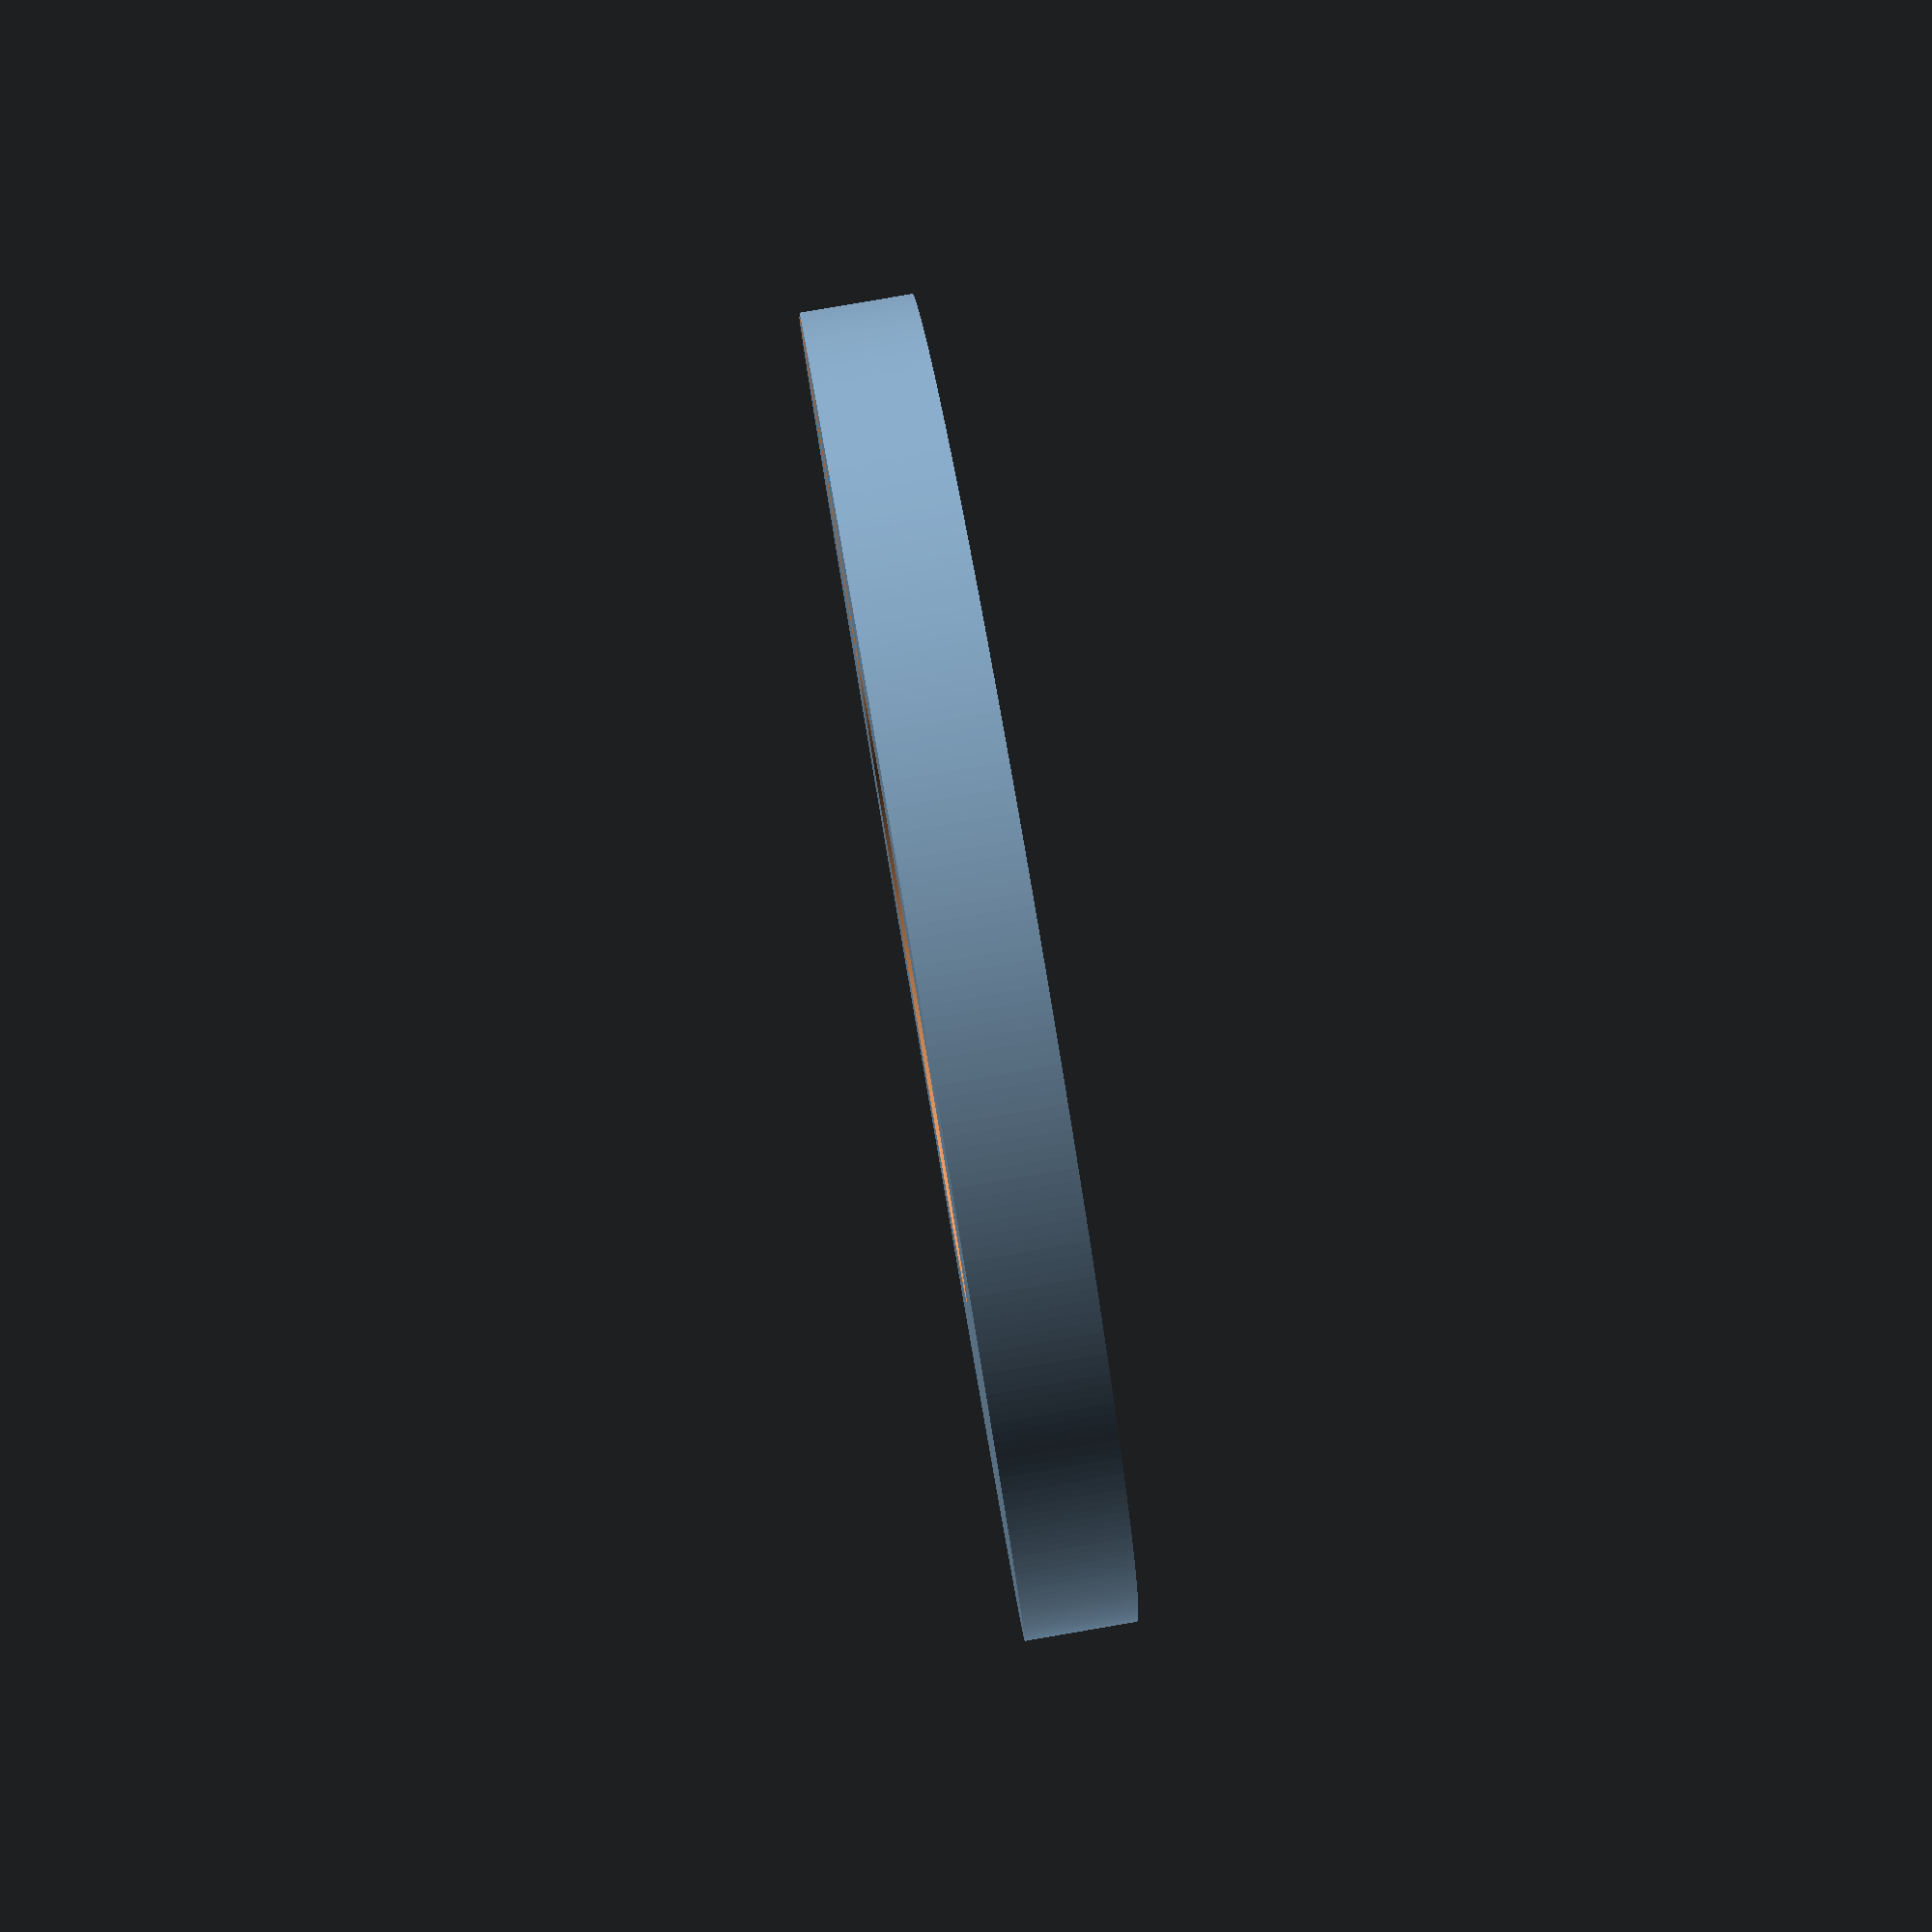
<openscad>
Outer_Radius = 30;
Inner_Radius = 15;
Thickness = 5;

//////////////////////////////////////////////////////
// SHOULDN"T NEED TO EDIT ANYTHING AFTER THIS POINT //
//////////////////////////////////////////////////////

Cube_X = Inner_Radius / 2;
Cube_Y = Inner_Radius * 3;
Cube_Z = Thickness + 1;

Cube_Translation = [
    (Cube_X / 2) * -1,
    Cube_Y * -1,
    (Cube_Z / 2) * -1
];

Cube_Size = [
    Cube_X,
    Cube_Y,
    Cube_Z,
];

difference() {
    $fn = 360;
    cylinder(Thickness, Outer_Radius, Outer_Radius, center = true);
    cylinder((Thickness + 1), Inner_Radius, Inner_Radius, center = true);
    translate(Cube_Translation) 
        cube(Cube_Size, center = false);
}

</openscad>
<views>
elev=275.9 azim=102.2 roll=80.3 proj=p view=wireframe
</views>
